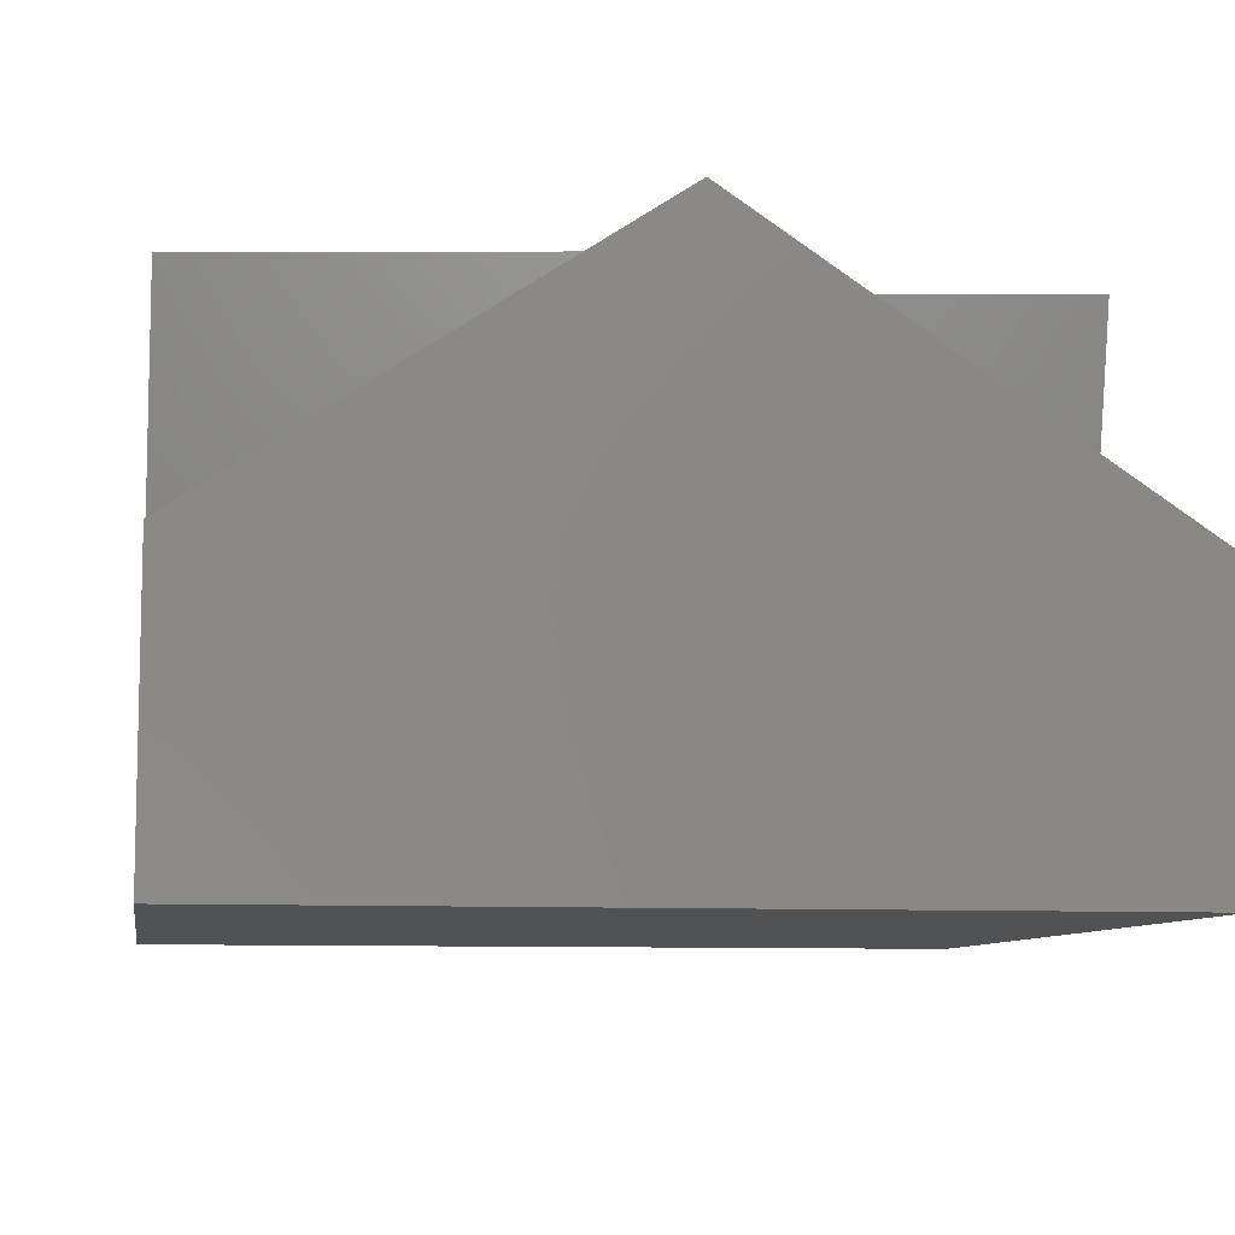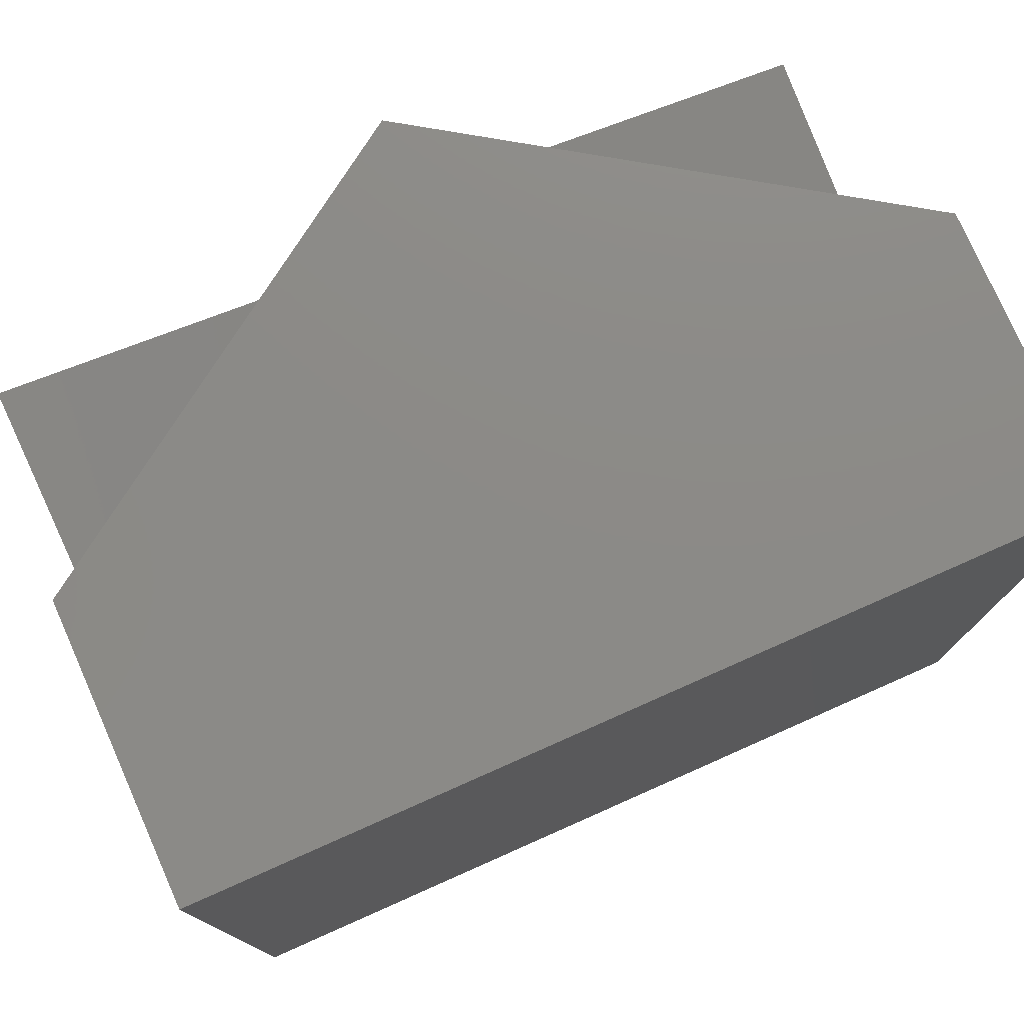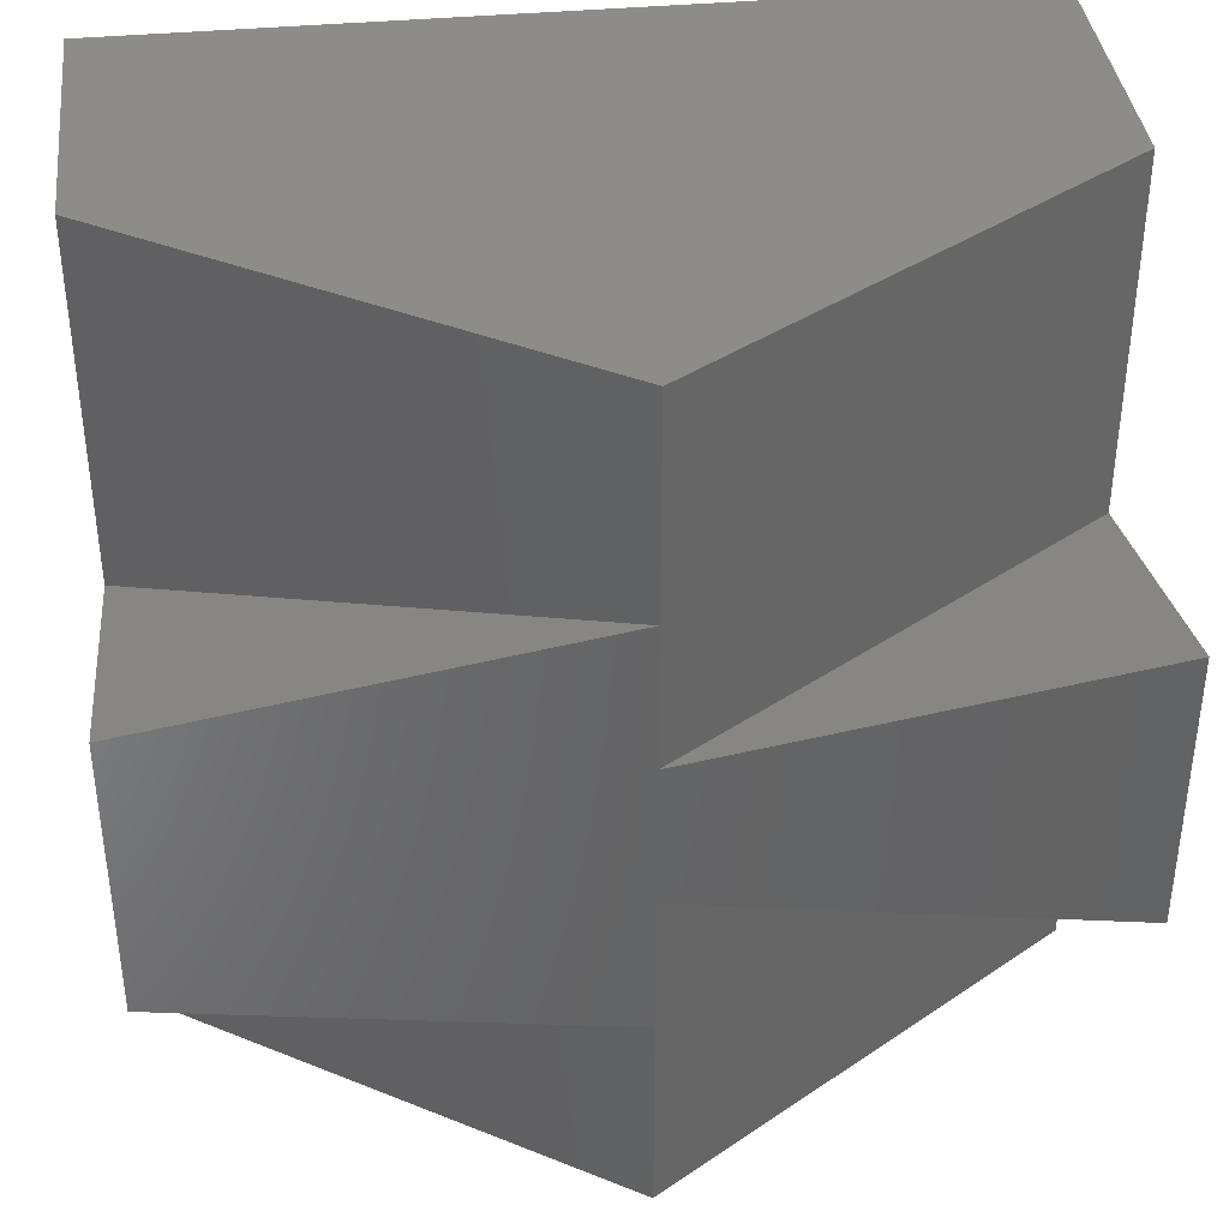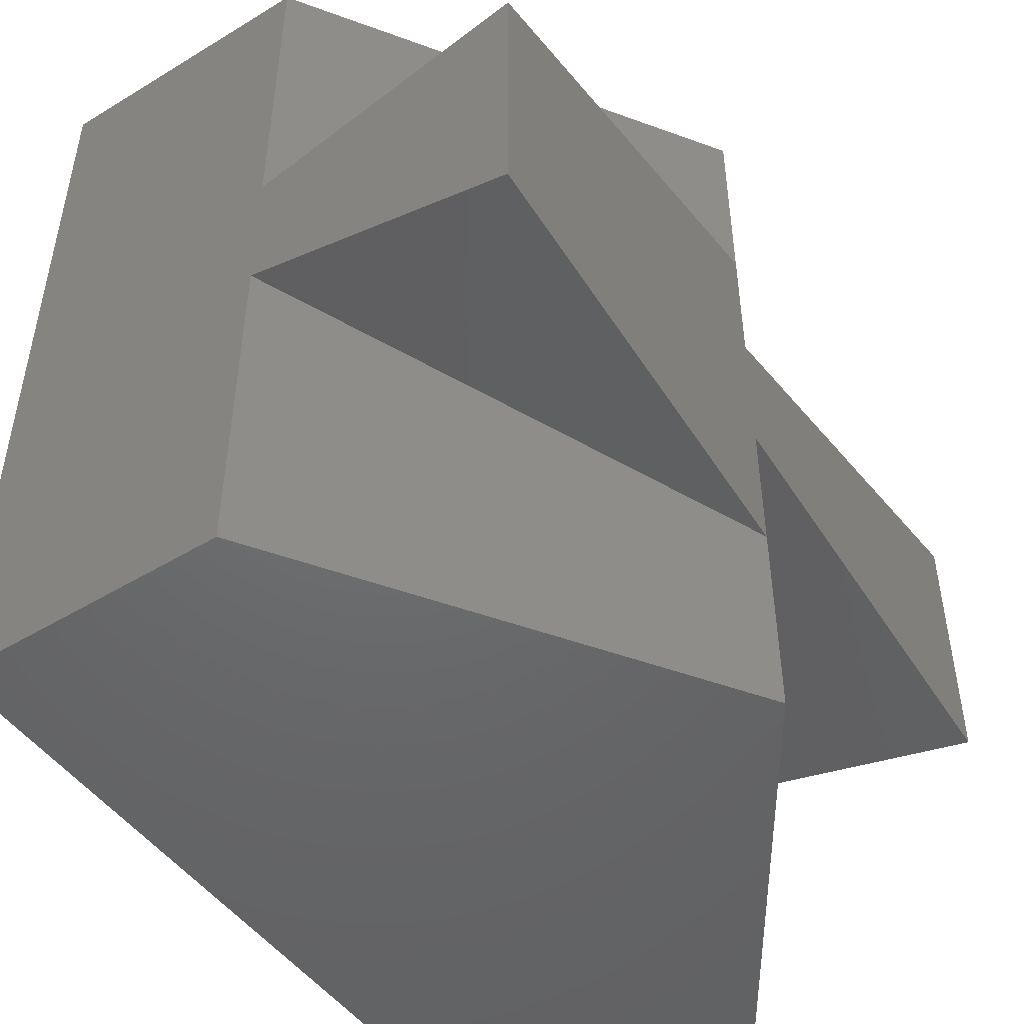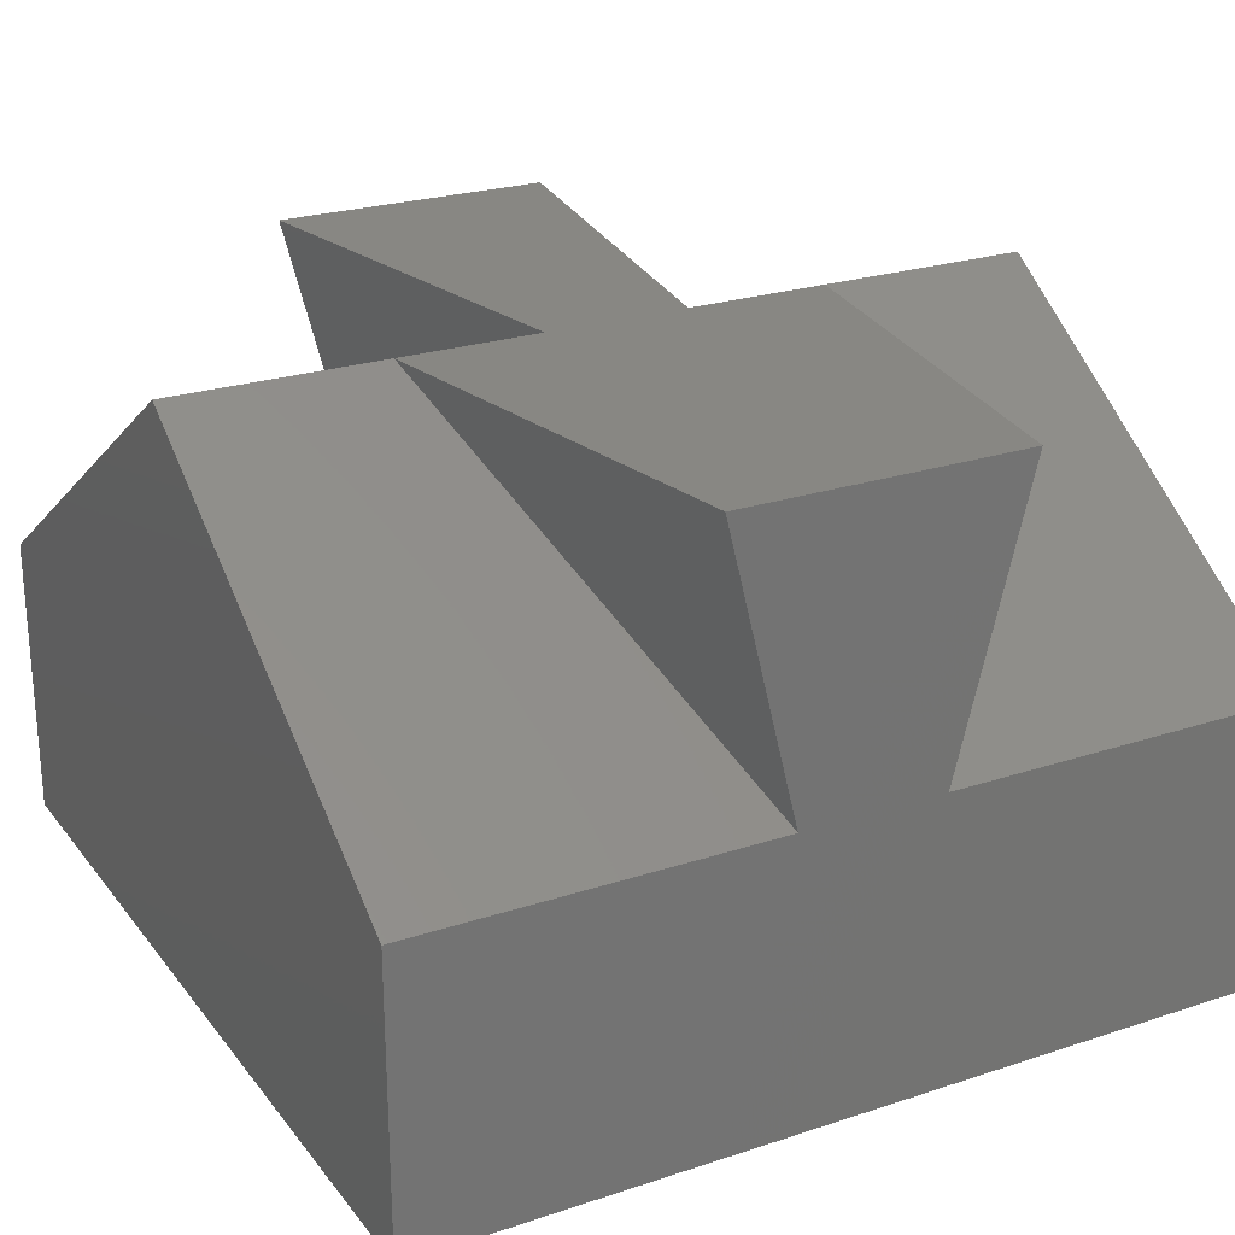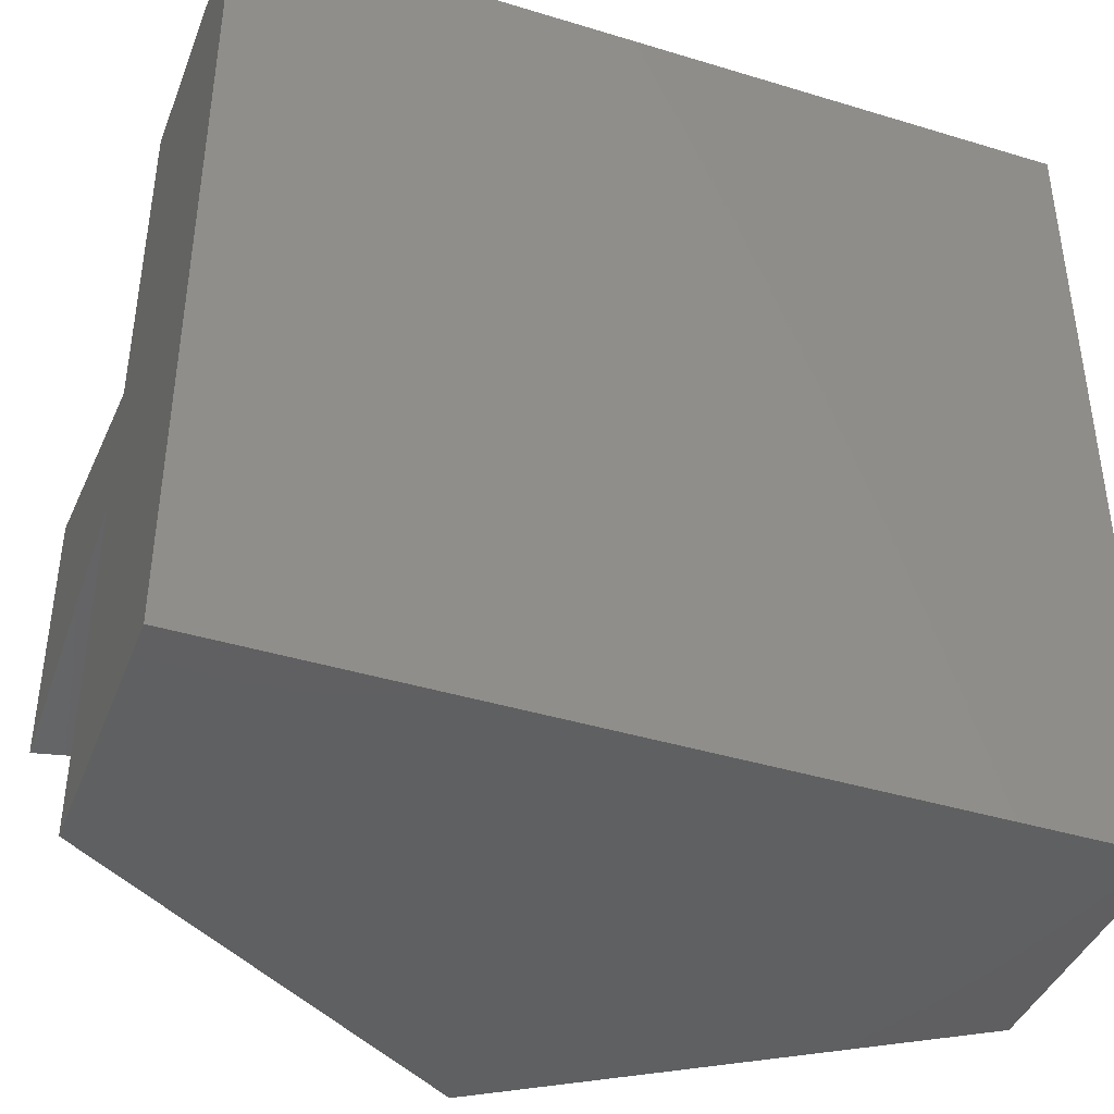
<metadata>
{"format":"stl","ext":"stl","renderer":"f3d","projection":"perspective","resolution":1024,"background":"white","views":[{"elev":-8.6,"azim":-9.4,"up":"+Z"},{"elev":77.3,"azim":156.1,"up":"+Y"},{"elev":38.4,"azim":-6.8,"up":"+Y"},{"elev":-48.3,"azim":-55.9,"up":"+Y"},{"elev":24.3,"azim":-118.5,"up":"+Z"},{"elev":-41.1,"azim":159.7,"up":"+Y"}]}
</metadata>
<code>
# stl→obj: 22 verts, 40 faces
v 0 20 20
v 0 12.5 10
v 0 10 20
v 0 17.5 10
v 0 0 0
v 0 0 10
v 0 30 0
v 0 30 10
v 30 20 20
v 30 17.5 10
v 15 17.5 20
v 15 22.5 20
v 30 30 10
v 15 30 20
v 15 12.5 20
v 30 12.5 10
v 30 10 20
v 15 0 20
v 15 7.5 20
v 30 0 10
v 30 30 0
v 30 0 0
f 1 2 3
f 2 1 4
f 2 5 6
f 5 2 7
f 7 2 4
f 7 4 8
f 9 10 11
f 10 12 11
f 12 13 14
f 13 12 10
f 15 16 17
f 18 15 19
f 15 18 16
f 16 18 20
f 3 2 19
f 18 2 6
f 2 18 19
f 21 5 7
f 5 21 22
f 8 21 7
f 21 8 13
f 13 8 14
f 20 5 22
f 5 20 6
f 6 20 18
f 21 20 22
f 20 21 16
f 16 21 10
f 10 21 13
f 16 9 17
f 9 16 10
f 12 4 1
f 12 8 4
f 8 12 14
f 17 11 15
f 11 17 9
f 19 1 3
f 1 19 15
f 1 15 12
f 12 15 11

</code>
